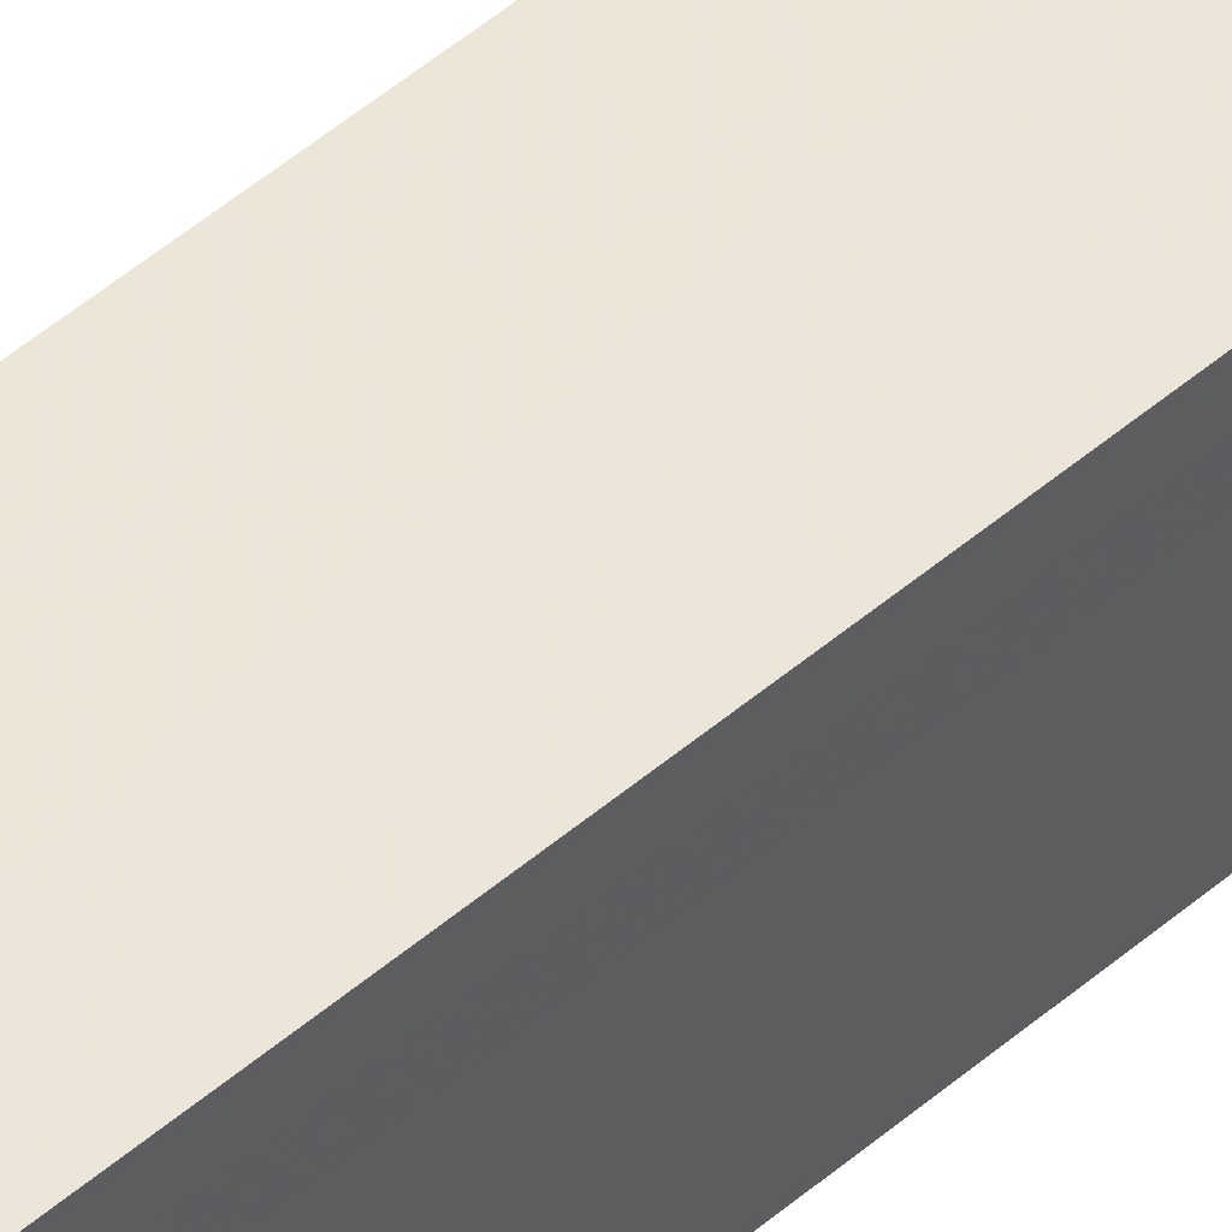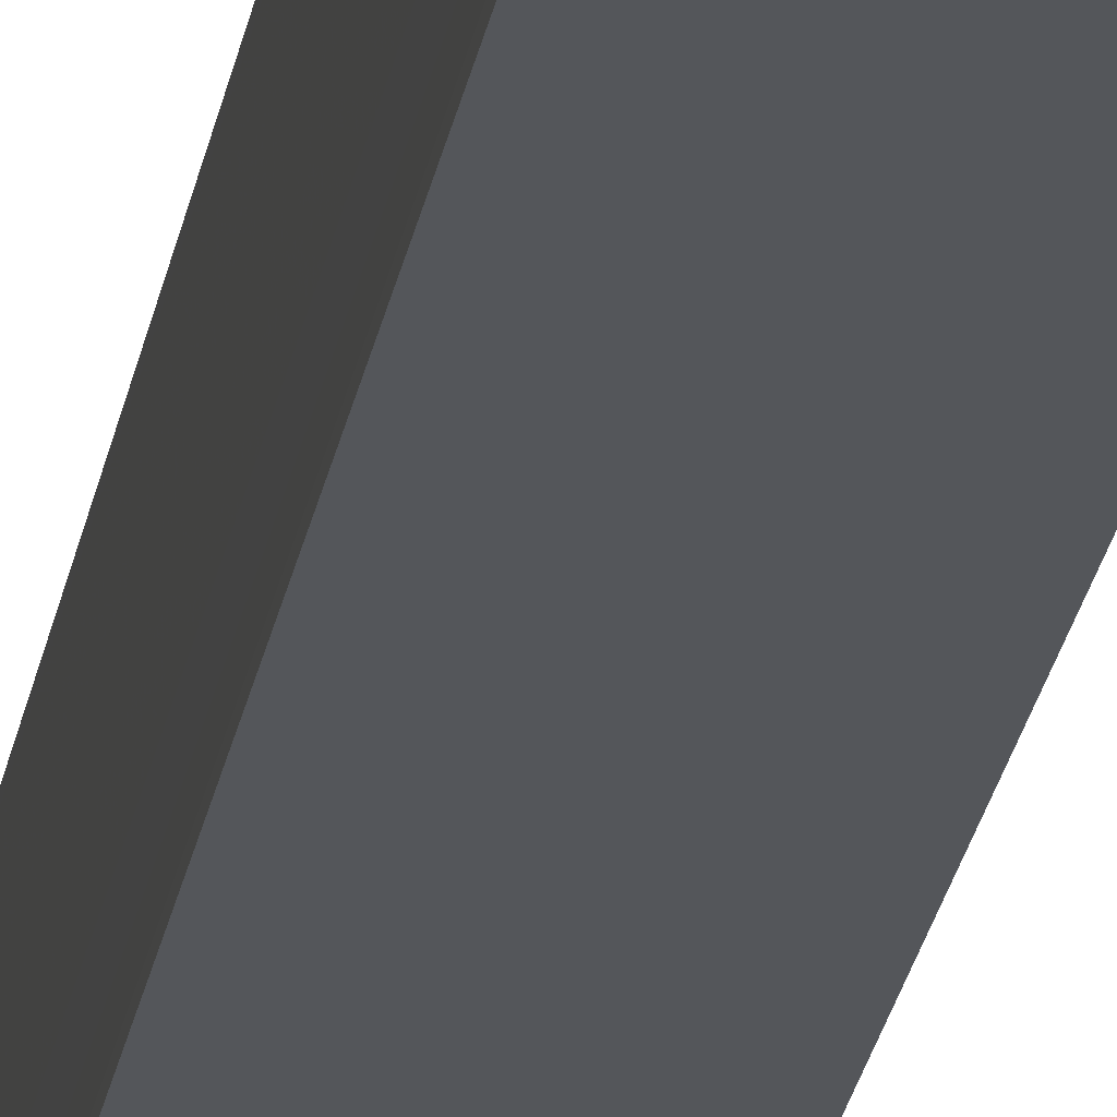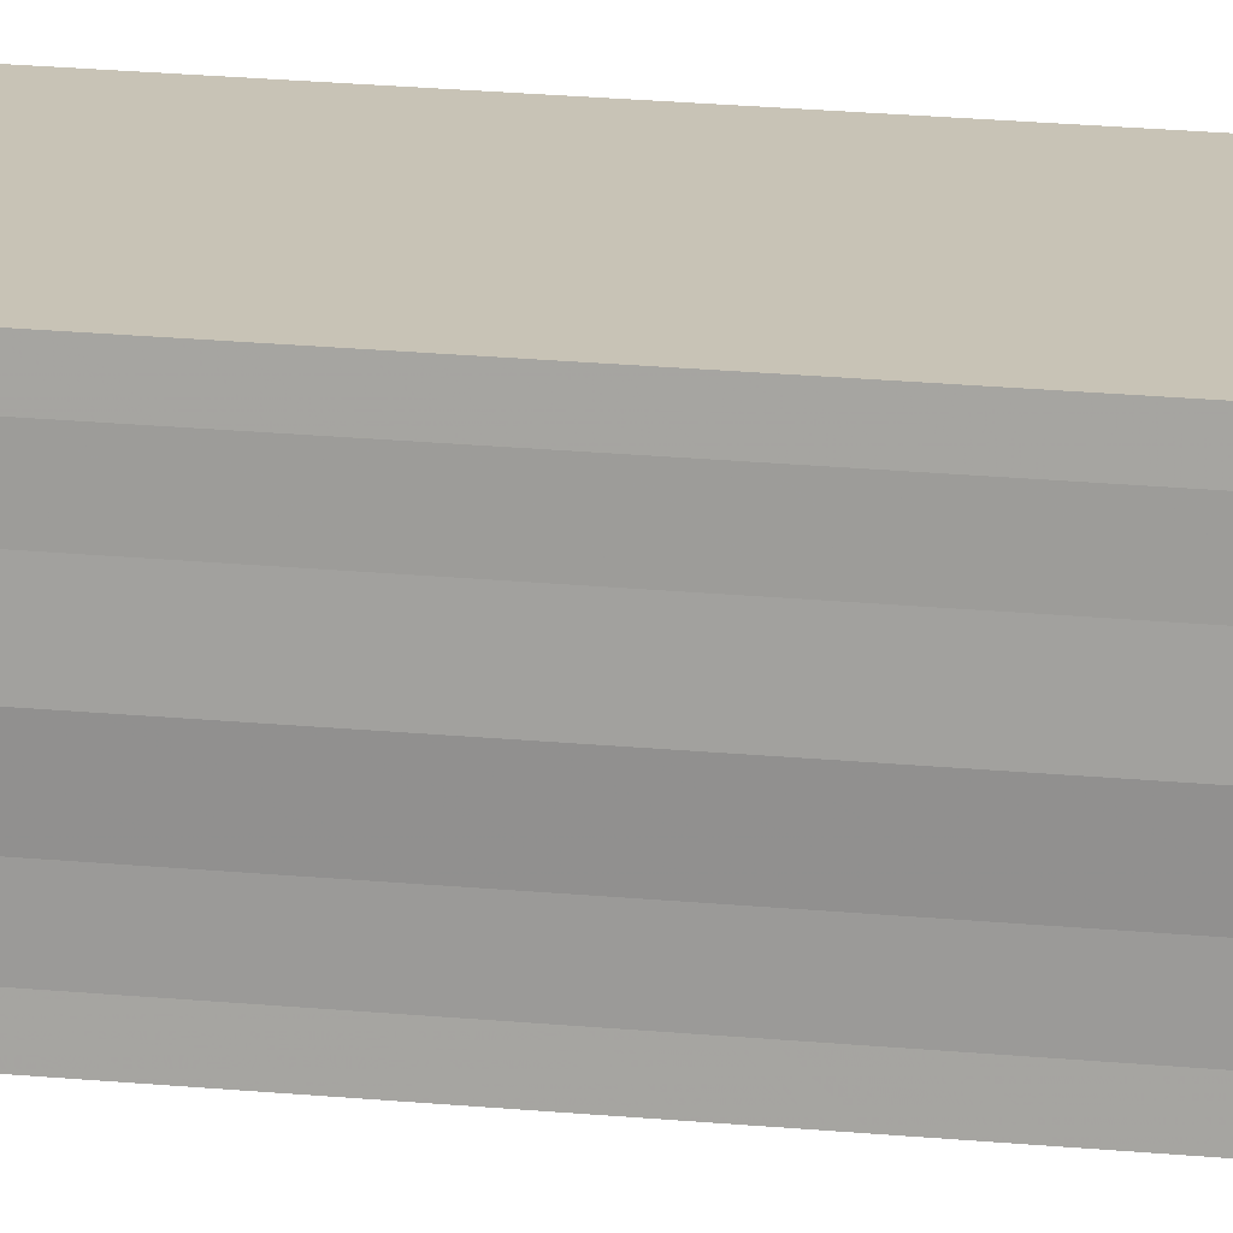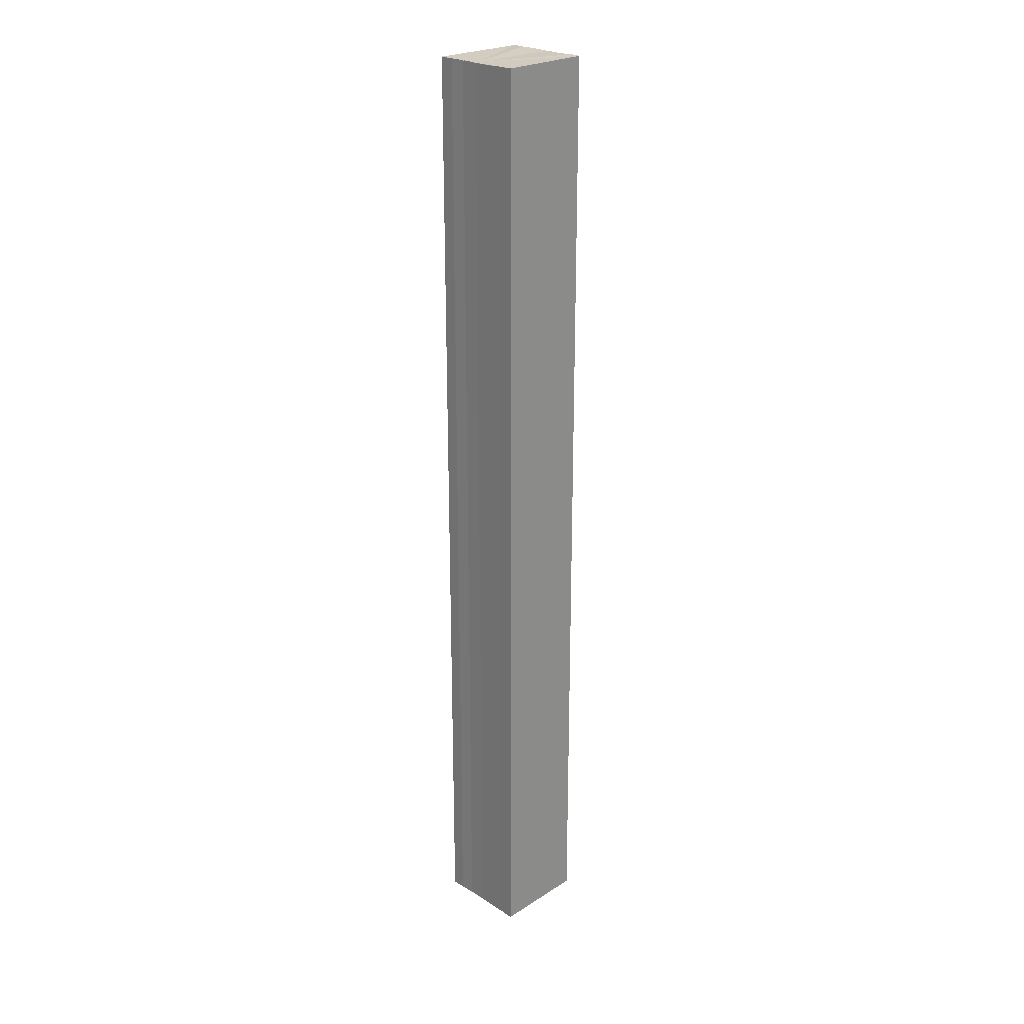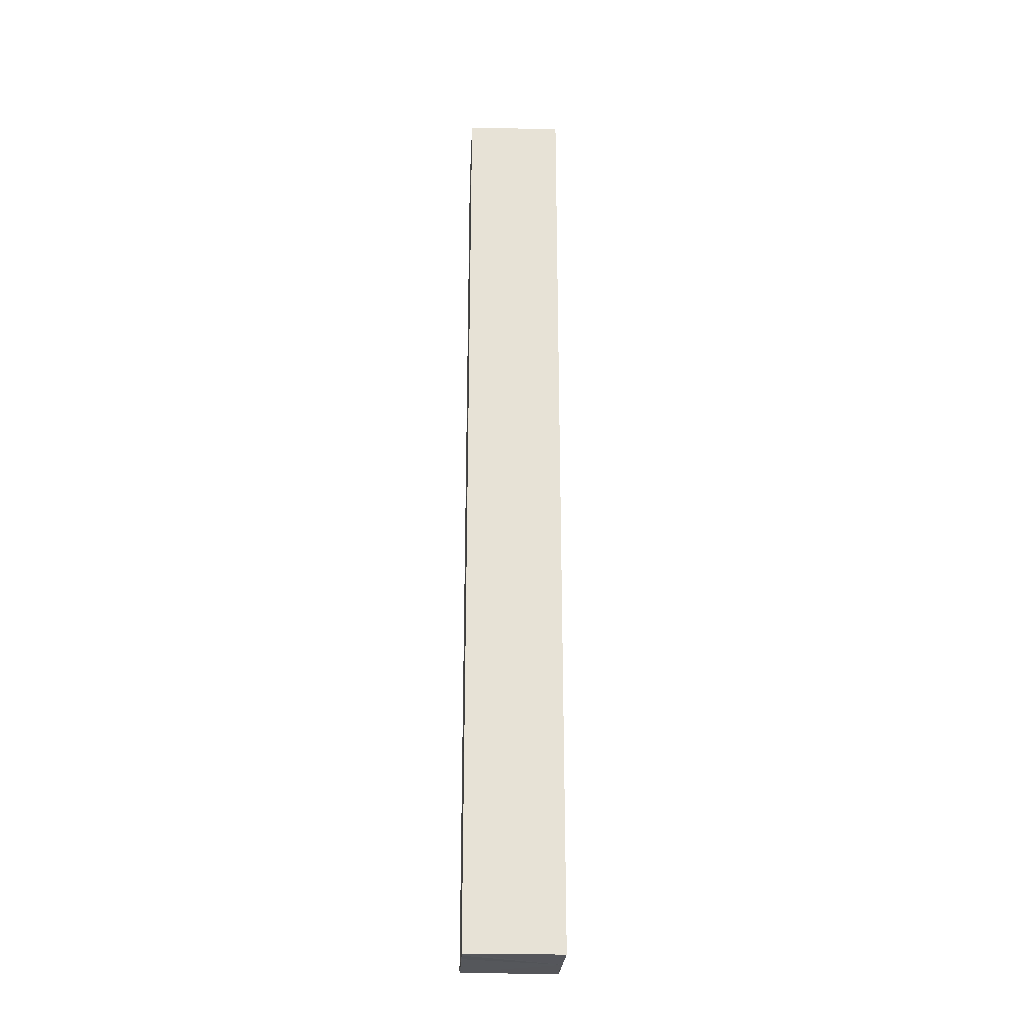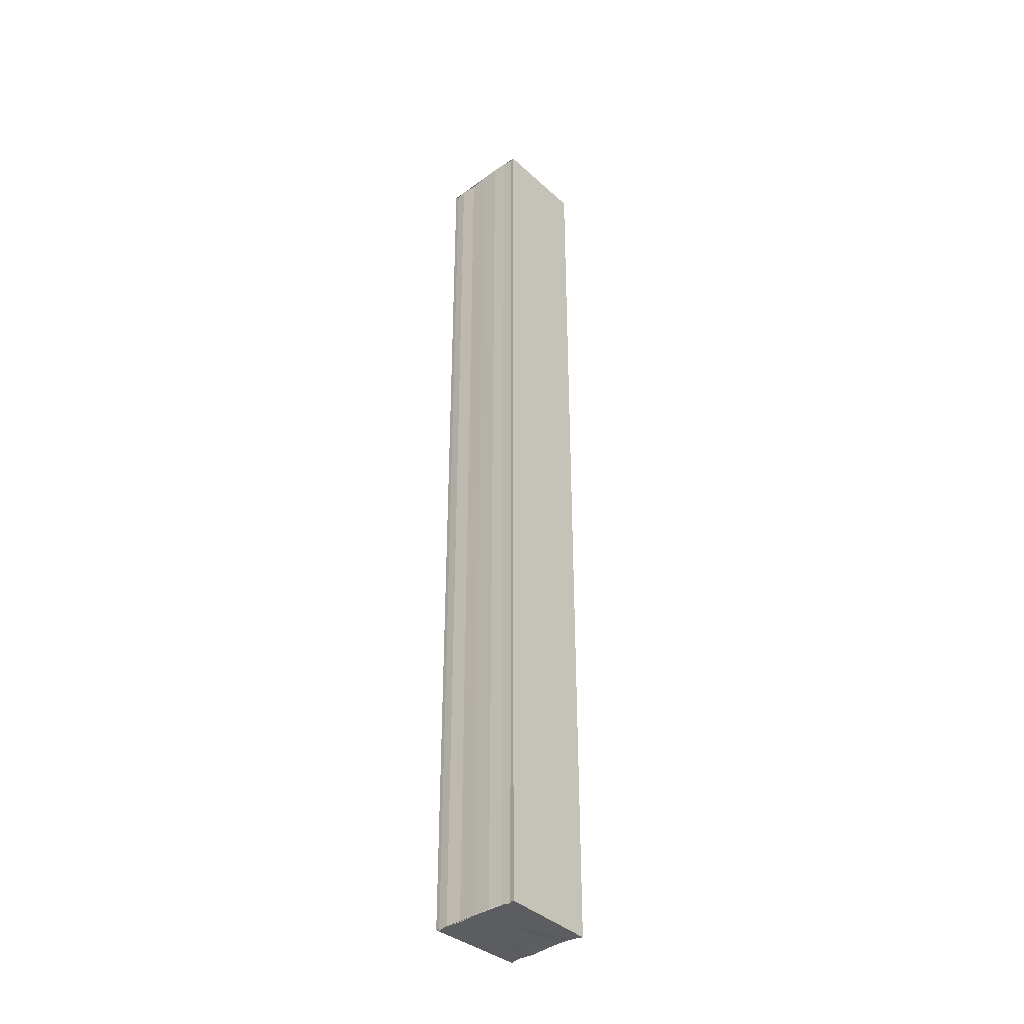
<metadata>
{"format":"obj","ext":"obj","renderer":"f3d","projection":"perspective","resolution":1024,"background":"white","views":[{"elev":49.5,"azim":46.4,"up":"+Z"},{"elev":-25.8,"azim":170.3,"up":"+Z"},{"elev":17.3,"azim":-78.2,"up":"+Z"},{"elev":24.1,"azim":135.7,"up":"+Y"},{"elev":-26.1,"azim":-3.3,"up":"+Y"},{"elev":-36.7,"azim":132.6,"up":"+Y"}]}
</metadata>
<code>
o 20321
v 2198 1858 3.634
v 2198 1858 3.636
v 2198 1858 3.634
v 2198 1858 3.638
v 2198 1858 3.636
v 2198 1858 3.639
v 2198 1858 3.638
v 2198 1858 3.632
v 2198 1858 3.632
v 2198 1858 3.631
v 2198 1858 3.631
v 2198 1858 3.63
v 2198 1858 3.63
v 2198 1858 3.631
v 2198 1858 3.631
v 2198 1858 3.632
v 2198 1858 3.632
v 2198 1858 3.634
v 2198 1858 3.634
v 2198 1858 3.636
v 2198 1858 3.636
v 2198 1858 3.638
v 2198 1858 3.638
v 2198 1858 3.639
v 2198 1858 3.639
v 2198 1858 3.634
v 2198 1858 3.638
v 2198 1858 3.639
v 2198 1858 3.639
v 2198 1858 3.639
v 2198 1858 3.639
v 2198 1858 3.639
v 2198 1858 3.636
v 2198 1858 3.634
v 2198 1858 3.632
v 2198 1858 3.631
v 2198 1858 3.63
v 2198 1858 3.629
v 2198 1858 3.629
v 2198 1858 3.63
v 2198 1858 3.629
v 2198 1858 3.63
v 2198 1858 3.63
v 2198 1858 3.629
v 2198 1858 3.63
v 2198 1858 3.629
v 2198 1858 3.631
v 2198 1858 3.631
v 2198 1858 3.632
v 2198 1858 3.632
v 2198 1858 3.634
v 2198 1858 3.63
v 2198 1858 3.631
v 2198 1858 3.632
v 2198 1858 3.634
v 2198 1858 3.636
v 2198 1858 3.638
v 2198 1858 3.639
v 2198 1858 3.639
v 2198 1858 3.636
v 2198 1858 3.636
v 2198 1858 3.638
v 2198 1858 3.638
v 2198 1858 3.639
v 2198 1858 3.639
v 2198 1858 3.639
v 2198 1858 3.639
v 2198 1858 3.639
f 1 2 3
f 2 4 5
f 4 6 7
f 8 1 9
f 10 8 11
f 12 10 13
f 13 14 15
f 15 16 17
f 17 18 19
f 19 20 21
f 21 22 23
f 23 24 25
f 26 24 27
f 26 28 24
f 29 28 30
f 31 32 29
f 26 27 33
f 26 33 34
f 26 34 35
f 26 35 36
f 26 36 37
f 26 37 38
f 39 37 40
f 41 42 39
f 43 38 44
f 45 46 43
f 47 45 43
f 48 45 47
f 49 48 47
f 50 48 49
f 51 50 49
f 26 50 51
f 51 44 52
f 51 52 53
f 51 53 54
f 51 54 55
f 51 55 56
f 51 56 57
f 51 57 58
f 51 58 59
f 60 26 51
f 61 26 60
f 62 61 60
f 63 61 62
f 64 63 62
f 65 63 64
f 66 65 64
f 67 65 68

</code>
